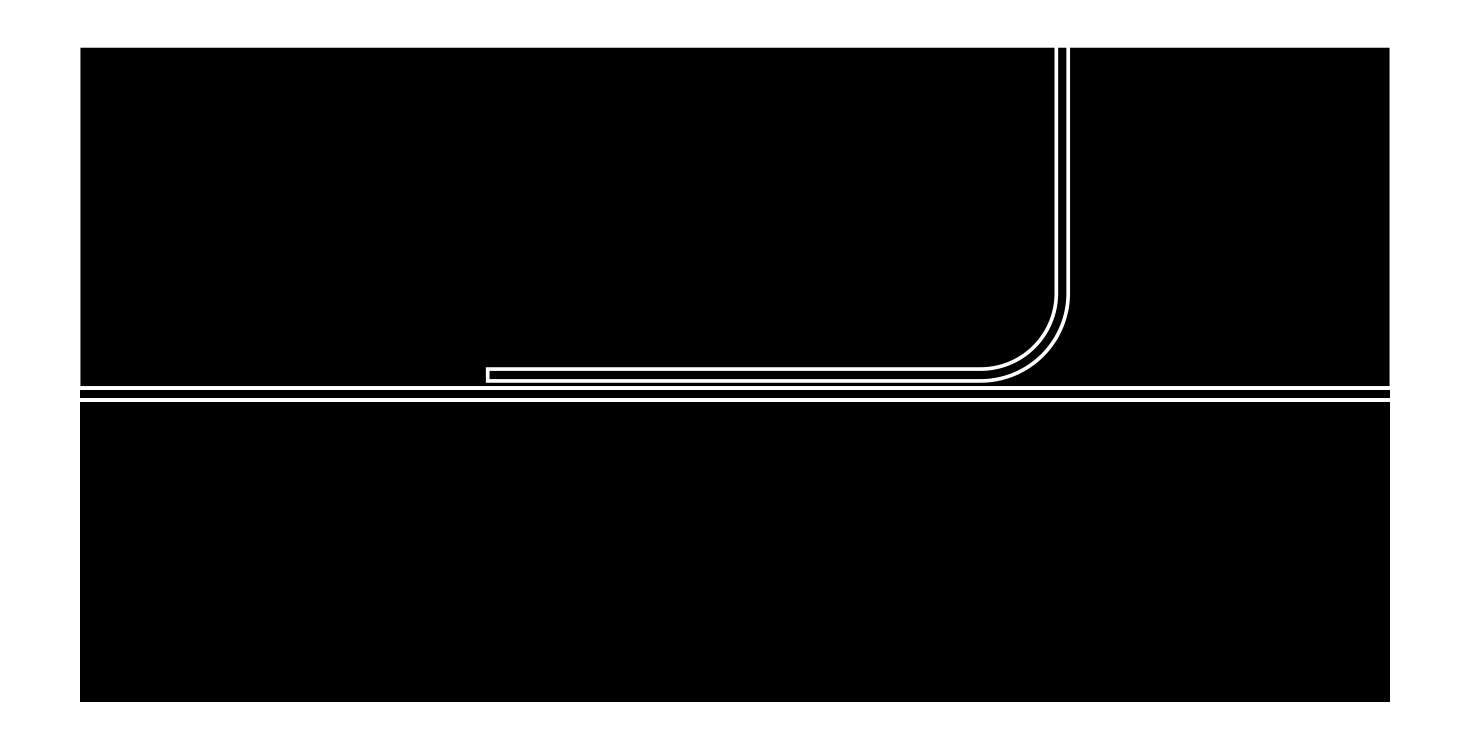
<metadata>
{"format":"dxf","ext":"dxf","renderer":"ezdxf+matplotlib","layout":"modelspace","background":"white","min_lineweight":24,"dpi":150}
</metadata>
<code>
0
SECTION
2
ENTITIES
0
HATCH
8
0
10
0
20
0
30
0
210
0
220
0
230
1
2
SOLID
70
1
71
0
91
1
92
2
72
0
73
1
93
5
10
711
20
1812
10
711
20
1995
10
1511
20
1995
10
1511
20
1812
10
711
20
1812
97
0
75
0
76
1
98
0
0
HATCH
8
0
10
0
20
0
30
0
210
0
220
0
230
1
2
SOLID
70
1
71
0
91
1
92
2
72
0
73
1
93
5
10
711
20
1998
10
711
20
2002
10
1511
20
2002
10
1511
20
1998
10
711
20
1998
97
0
75
0
76
1
98
0
0
HATCH
8
0
10
0
20
0
30
0
210
0
220
0
230
1
2
SOLID
70
1
71
0
91
1
92
2
72
0
73
1
93
161
10
711
20
2005
10
711
20
2212
10
1306
20
2212
10
1306
20
2062
10
1306
20
2060
10
1306
20
2059
10
1306
20
2057
10
1306
20
2056
10
1306
20
2054
10
1305
20
2053
10
1305
20
2051
10
1305
20
2050
10
1304
20
2049
10
1304
20
2047
10
1303
20
2046
10
1303
20
2045
10
1302
20
2043
10
1302
20
2042
10
1301
20
2041
10
1300
20
2039
10
1300
20
2038
10
1299
20
2037
10
1298
20
2036
10
1297
20
2034
10
1296
20
2033
10
1295
20
2032
10
1294
20
2031
10
1294
20
2030
10
1292
20
2029
10
1291
20
2028
10
1290
20
2027
10
1289
20
2026
10
1288
20
2025
10
1287
20
2024
10
1286
20
2024
10
1284
20
2023
10
1283
20
2022
10
1282
20
2021
10
1281
20
2021
10
1279
20
2020
10
1278
20
2020
10
1277
20
2019
10
1275
20
2019
10
1274
20
2018
10
1272
20
2018
10
1271
20
2017
10
1270
20
2017
10
1268
20
2017
10
1267
20
2017
10
1265
20
2016
10
1264
20
2016
10
1262
20
2016
10
1261
20
2016
10
961
20
2016
10
958.8
20
2016
10
958.8
20
2007
10
961
20
2007
10
1261
20
2007
10
1261
20
2007
10
1263
20
2007
10
1263
20
2007
10
1264
20
2007
10
1265
20
2007
10
1266
20
2007
10
1266
20
2007
10
1268
20
2007
10
1268
20
2007
10
1270
20
2007
10
1270
20
2007
10
1271
20
2008
10
1272
20
2008
10
1273
20
2008
10
1273
20
2008
10
1275
20
2009
10
1275
20
2009
10
1277
20
2009
10
1277
20
2009
10
1278
20
2010
10
1278
20
2010
10
1280
20
2010
10
1280
20
2010
10
1281
20
2011
10
1282
20
2011
10
1283
20
2011
10
1283
20
2011
10
1285
20
2012
10
1285
20
2012
10
1286
20
2013
10
1286
20
2013
10
1288
20
2014
10
1288
20
2014
10
1289
20
2015
10
1289
20
2015
10
1291
20
2016
10
1291
20
2016
10
1292
20
2017
10
1292
20
2017
10
1294
20
2018
10
1294
20
2018
10
1295
20
2019
10
1295
20
2019
10
1296
20
2020
10
1297
20
2020
10
1298
20
2021
10
1298
20
2021
10
1299
20
2022
10
1299
20
2022
10
1300
20
2023
10
1300
20
2023
10
1301
20
2025
10
1302
20
2025
10
1303
20
2026
10
1303
20
2026
10
1304
20
2027
10
1304
20
2027
10
1305
20
2029
10
1305
20
2029
10
1306
20
2030
10
1306
20
2030
10
1307
20
2032
10
1307
20
2032
10
1308
20
2033
10
1308
20
2033
10
1309
20
2035
10
1309
20
2035
10
1310
20
2036
10
1310
20
2036
10
1310
20
2038
10
1310
20
2038
10
1311
20
2039
10
1311
20
2039
10
1312
20
2041
10
1312
20
2041
10
1312
20
2043
10
1312
20
2043
10
1313
20
2044
10
1313
20
2044
10
1313
20
2046
10
1314
20
2046
10
1314
20
2048
10
1314
20
2048
10
1314
20
2049
10
1314
20
2049
10
1315
20
2051
10
1315
20
2051
10
1315
20
2053
10
1315
20
2053
10
1315
20
2054
10
1315
20
2055
10
1315
20
2056
10
1316
20
2056
10
1316
20
2058
10
1316
20
2058
10
1316
20
2060
10
1316
20
2060
10
1316
20
2061
10
1316
20
2062
10
1316
20
2212
10
1511
20
2212
10
1511
20
2005
10
711
20
2005
97
0
75
0
76
1
98
0
0
HATCH
8
0
10
0
20
0
30
0
210
0
220
0
230
1
2
SOLID
70
1
71
0
91
1
92
2
72
0
73
1
93
155
10
1308
20
2212
10
1314
20
2212
10
1314
20
2062
10
1313
20
2061
10
1313
20
2060
10
1313
20
2060
10
1313
20
2058
10
1313
20
2058
10
1313
20
2056
10
1313
20
2056
10
1313
20
2055
10
1313
20
2055
10
1313
20
2053
10
1313
20
2053
10
1313
20
2052
10
1313
20
2051
10
1312
20
2050
10
1312
20
2050
10
1312
20
2048
10
1312
20
2048
10
1311
20
2047
10
1311
20
2047
10
1311
20
2045
10
1311
20
2045
10
1310
20
2043
10
1310
20
2043
10
1310
20
2042
10
1310
20
2042
10
1309
20
2040
10
1309
20
2040
10
1308
20
2039
10
1308
20
2039
10
1308
20
2037
10
1308
20
2037
10
1307
20
2036
10
1307
20
2036
10
1306
20
2034
10
1306
20
2034
10
1305
20
2033
10
1305
20
2033
10
1304
20
2031
10
1304
20
2031
10
1303
20
2030
10
1303
20
2030
10
1302
20
2029
10
1302
20
2029
10
1301
20
2027
10
1301
20
2027
10
1300
20
2026
10
1300
20
2026
10
1299
20
2025
10
1299
20
2025
10
1298
20
2024
10
1297
20
2024
10
1296
20
2023
10
1296
20
2023
10
1295
20
2022
10
1295
20
2021
10
1294
20
2020
10
1294
20
2020
10
1292
20
2019
10
1292
20
2019
10
1291
20
2018
10
1291
20
2018
10
1290
20
2018
10
1290
20
2017
10
1288
20
2017
10
1288
20
2017
10
1287
20
2016
10
1287
20
2016
10
1285
20
2015
10
1285
20
2015
10
1284
20
2014
10
1284
20
2014
10
1282
20
2014
10
1282
20
2013
10
1281
20
2013
10
1281
20
2013
10
1279
20
2012
10
1279
20
2012
10
1278
20
2012
10
1278
20
2012
10
1276
20
2011
10
1276
20
2011
10
1274
20
2011
10
1274
20
2011
10
1273
20
2010
10
1273
20
2010
10
1271
20
2010
10
1271
20
2010
10
1269
20
2010
10
1269
20
2010
10
1268
20
2009
10
1268
20
2009
10
1266
20
2009
10
1266
20
2009
10
1264
20
2009
10
1264
20
2009
10
1263
20
2009
10
1263
20
2009
10
1261
20
2009
10
1261
20
2009
10
961
20
2009
10
961
20
2014
10
1261
20
2014
10
1263
20
2014
10
1264
20
2014
10
1266
20
2014
10
1267
20
2014
10
1269
20
2015
10
1270
20
2015
10
1272
20
2015
10
1273
20
2016
10
1275
20
2016
10
1276
20
2016
10
1277
20
2017
10
1279
20
2017
10
1280
20
2018
10
1282
20
2019
10
1283
20
2019
10
1284
20
2020
10
1286
20
2021
10
1287
20
2022
10
1288
20
2023
10
1289
20
2023
10
1291
20
2024
10
1292
20
2025
10
1293
20
2026
10
1294
20
2027
10
1295
20
2028
10
1296
20
2030
10
1297
20
2031
10
1298
20
2032
10
1299
20
2033
10
1300
20
2034
10
1301
20
2036
10
1302
20
2037
10
1302
20
2038
10
1303
20
2040
10
1304
20
2041
10
1304
20
2042
10
1305
20
2044
10
1306
20
2045
10
1306
20
2047
10
1307
20
2048
10
1307
20
2049
10
1307
20
2051
10
1308
20
2052
10
1308
20
2054
10
1308
20
2055
10
1308
20
2057
10
1308
20
2058
10
1308
20
2060
10
1308
20
2062
10
1308
20
2212
97
0
75
0
76
1
98
0
0
ENDSEC
0
EOF

</code>
